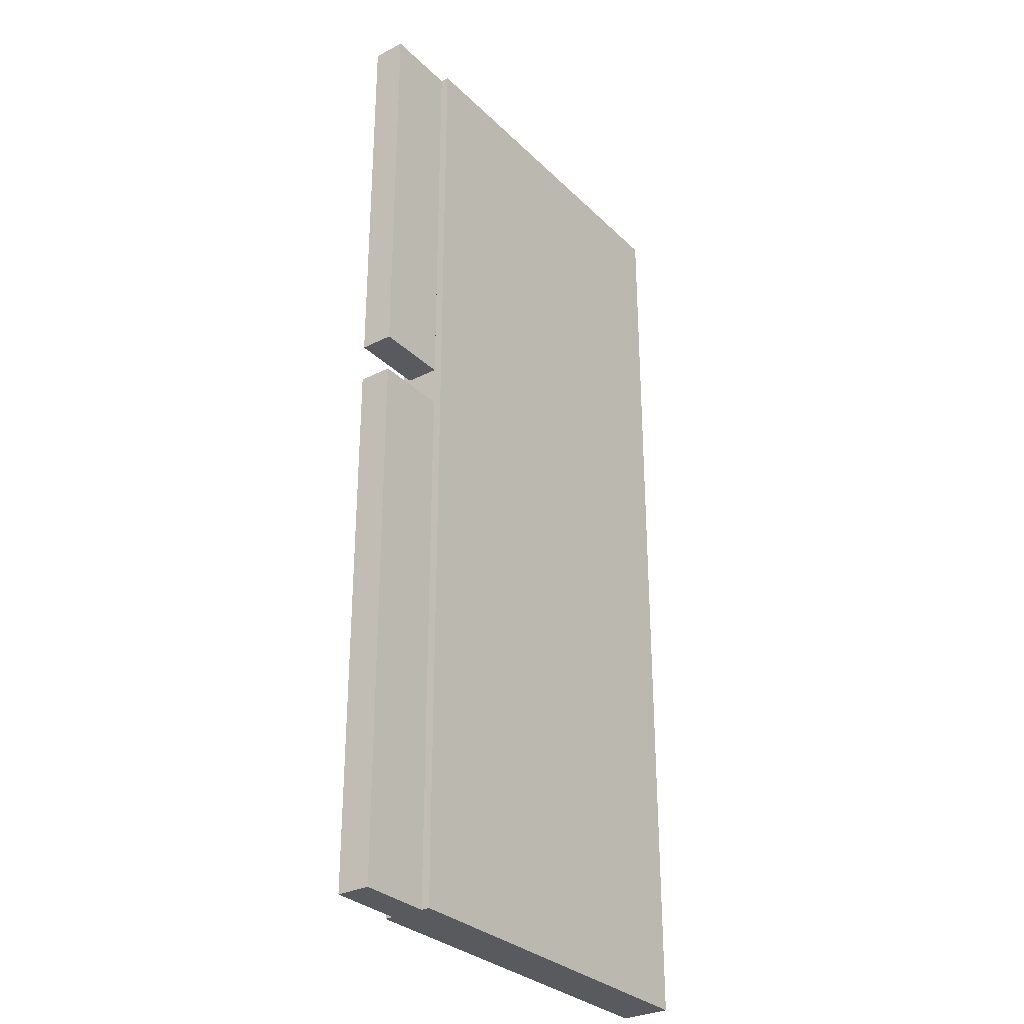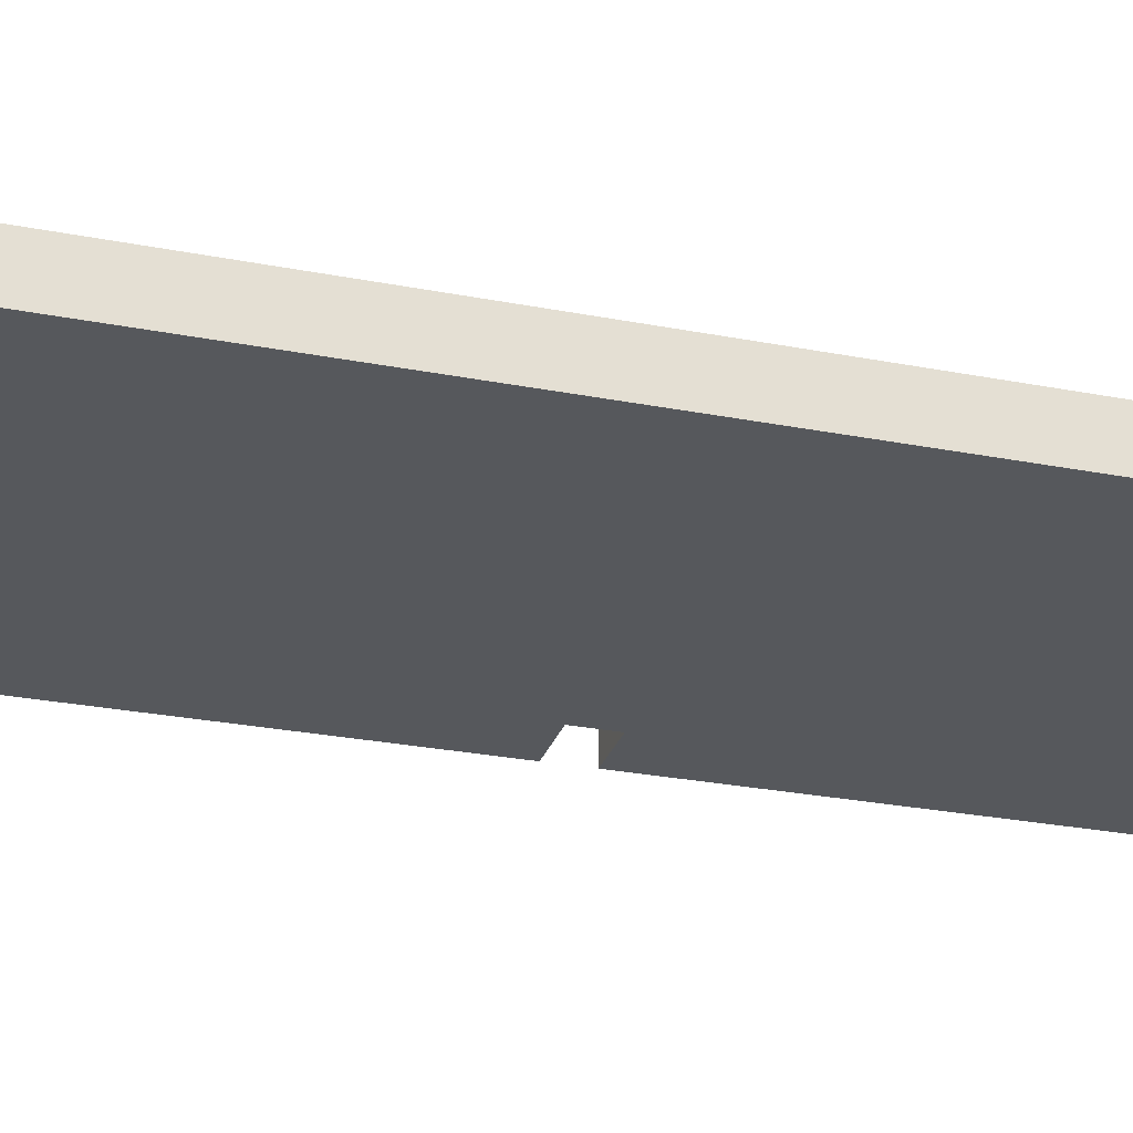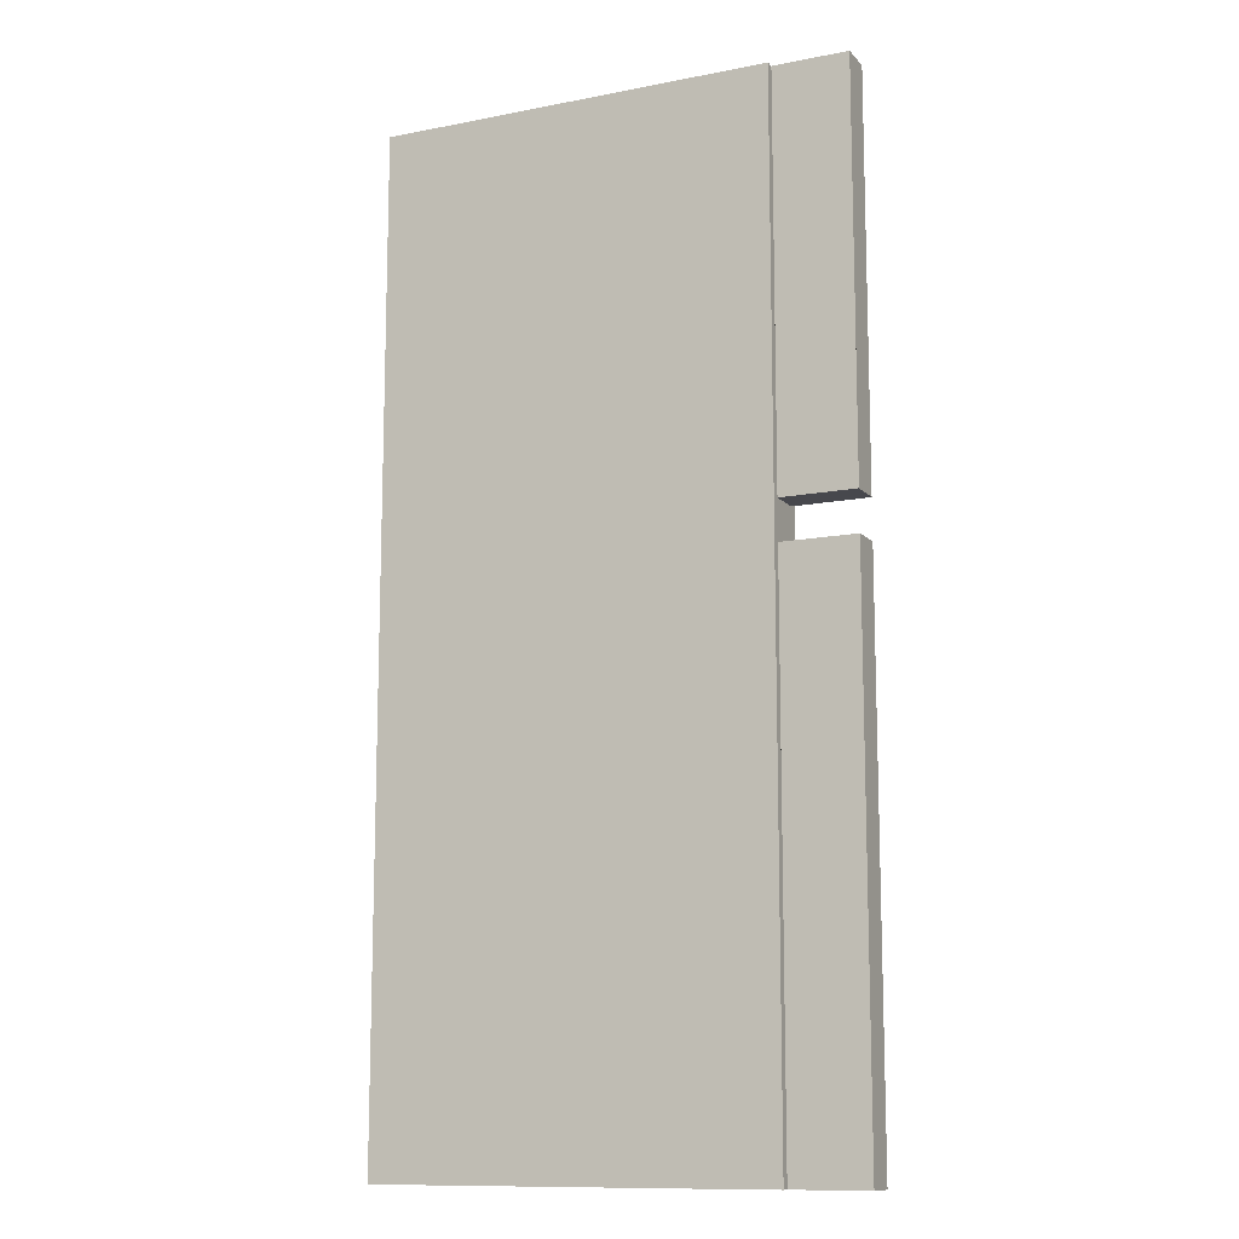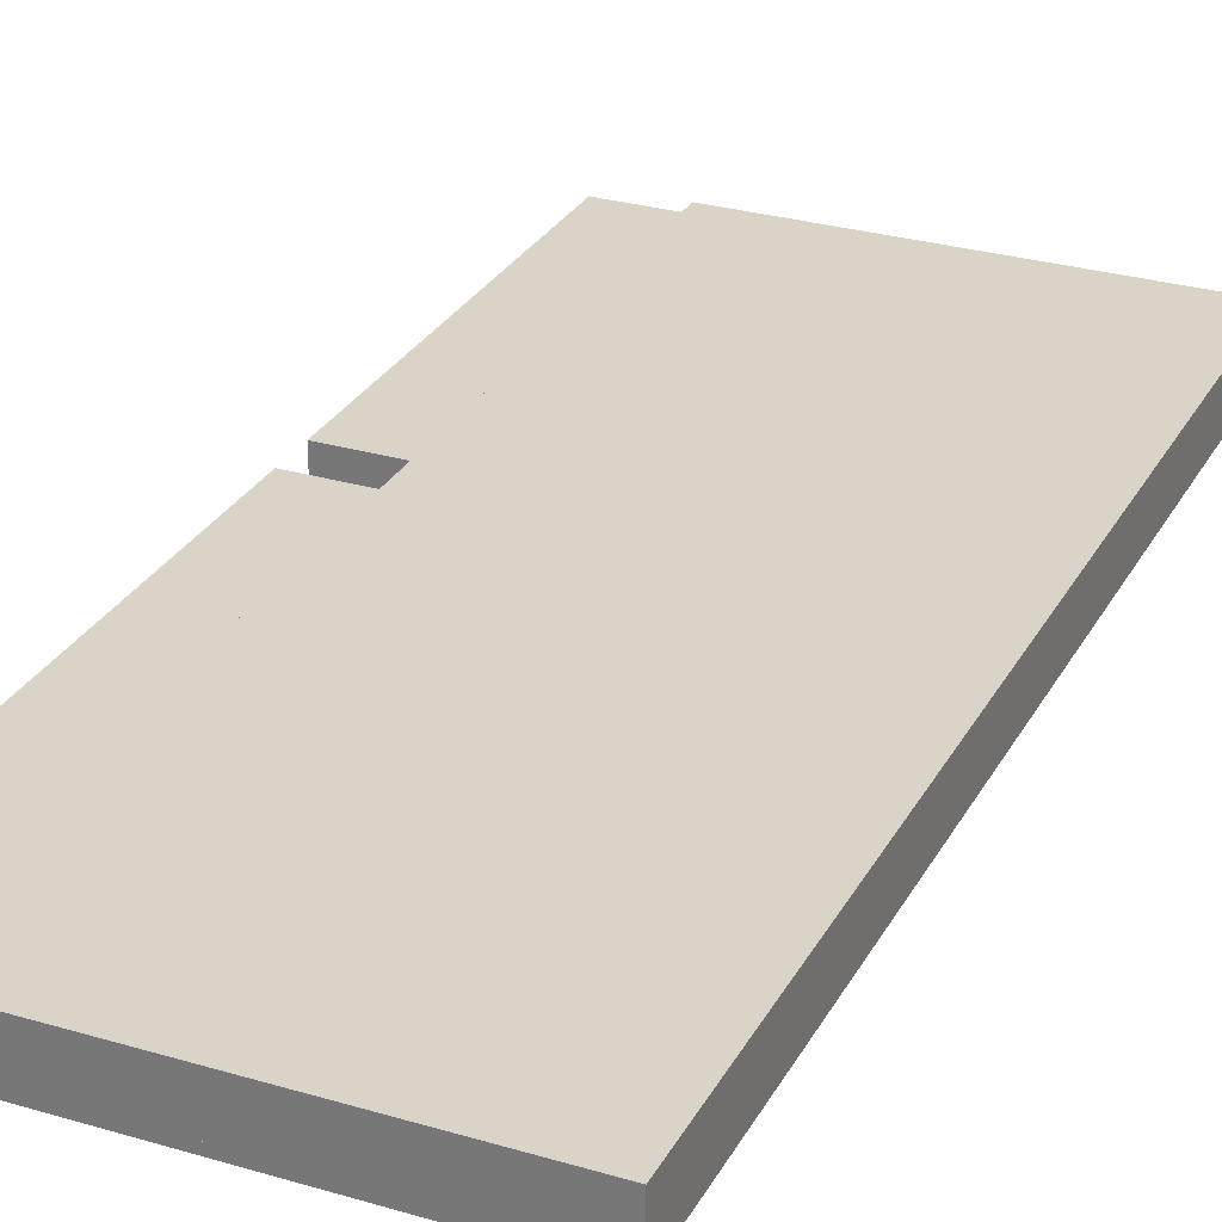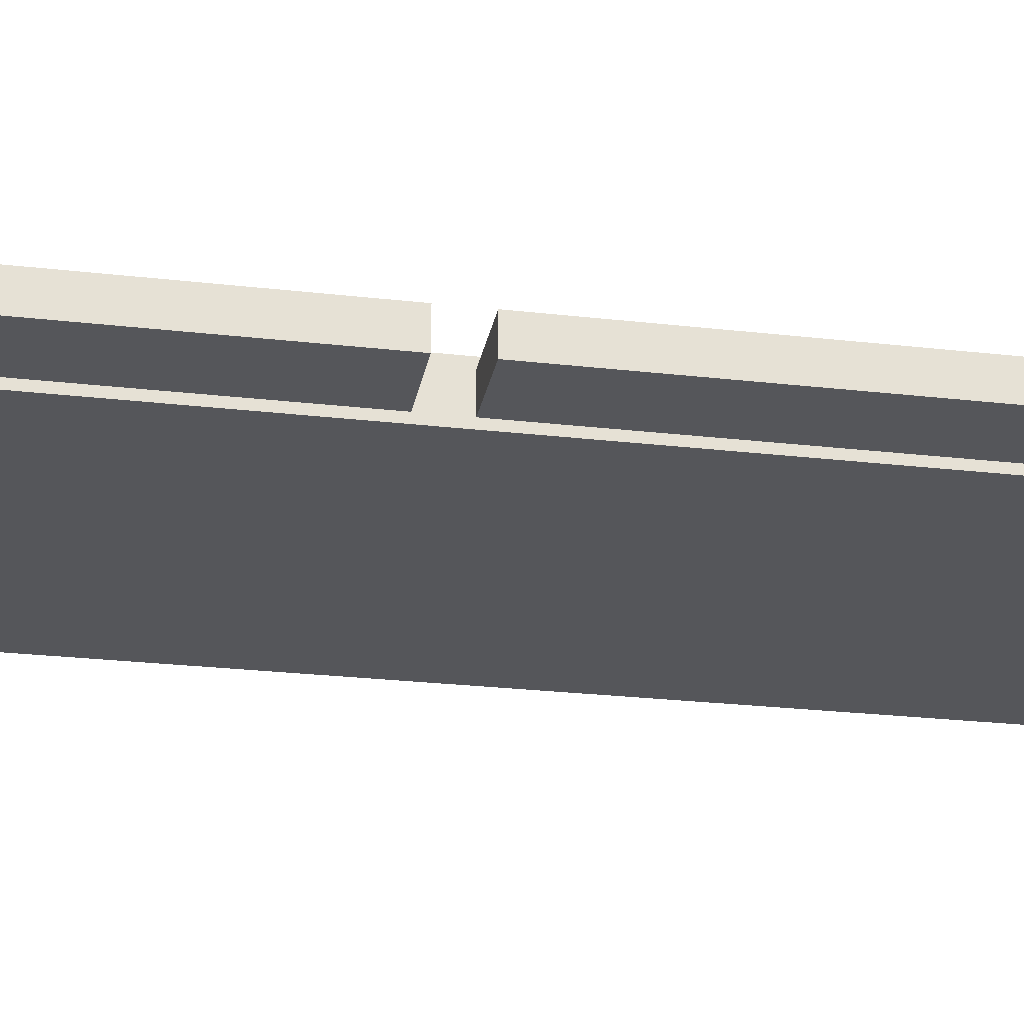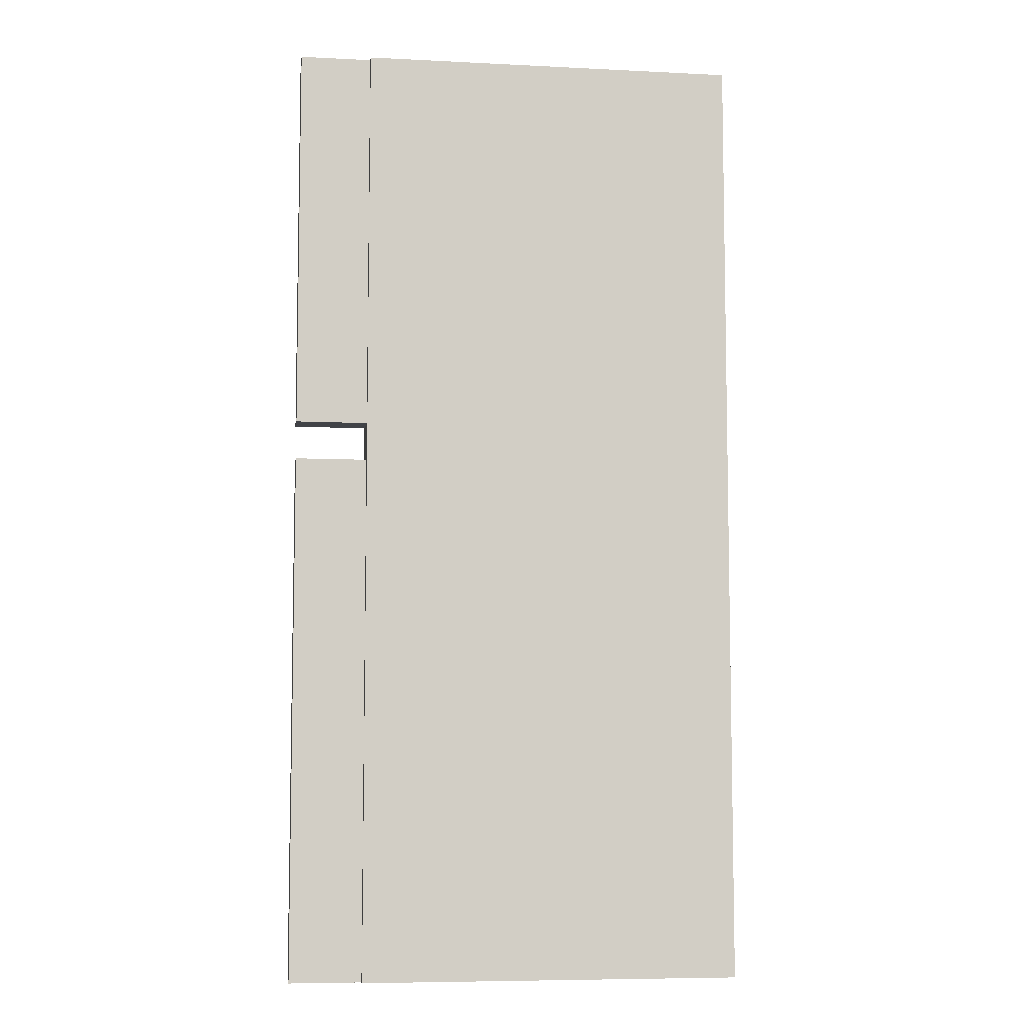
<metadata>
{"format":"obj","ext":"obj","renderer":"f3d","projection":"perspective","resolution":1024,"background":"white","views":[{"elev":-30.5,"azim":126.3,"up":"+Z"},{"elev":-27.7,"azim":-106.5,"up":"+Y"},{"elev":-11.9,"azim":25.0,"up":"+Z"},{"elev":28.7,"azim":-156.2,"up":"+Y"},{"elev":-25.8,"azim":79.6,"up":"+Y"},{"elev":-7.3,"azim":171.9,"up":"+Z"}]}
</metadata>
<code>
o Cube
v 1.8 0.128 3.8
v 1.8 -0.128 3.8
v 1.8 -0.128 -3.8
v 1.8 0.128 -3.8
v -1.8 0.128 3.8
v -1.8 -0.128 3.8
v -1.8 -0.128 -3.8
v -1.8 0.128 -3.8
v 1.225 0.128 3.8
v 1.225 0.128 -3.8
v 0.4912 0.128 3.8
v 1.225 -0.128 3.8
v 1.225 -0.128 -3.8
v 0.4912 -0.128 3.8
v 0.4912 -0.128 -3.8
v 0.4912 0.128 -3.8
v 1.8 0.128 3.8
v 1.8 0.128 -3.8
v 1.8 -0.128 3.8
v 1.8 -0.128 -3.8
v 1.225 0.128 3.8
v 1.225 0.128 -3.8
v 1.225 -0.128 3.8
v 1.225 -0.128 -3.8
v -1.8 0.1929 3.8
v -1.8 0.1929 -3.8
v 1.225 0.1929 3.8
v 1.225 0.1929 -3.8
v 0.4912 0.1929 3.8
v 0.4912 0.1929 -3.8
v -1.8 -0.1921 3.8
v -1.8 -0.1921 -3.8
v 1.225 -0.1921 3.8
v 1.225 -0.1921 -3.8
v 0.4912 -0.1921 3.8
v 0.4912 -0.1921 -3.8
v 1.8 0.128 0.6989
v 1.8 -0.128 0.6989
v 1.8 0.128 0.3937
v 1.8 -0.128 0.3937
v 1.8 0.128 0.6989
v 1.8 0.128 0.3937
v 1.8 -0.128 0.6989
v 1.8 -0.128 0.3937
v 1.225 0.128 0.6989
v 1.225 0.128 0.3937
v 1.225 -0.128 0.6989
v 1.225 -0.128 0.3937
f 5 8 7 6
f 1 5 6 2
f 3 7 8 4
f 18 22 46 42
f 29 27 28 30
f 26 25 29 30
f 33 35 36 34
f 31 32 36 35
f 24 20 44 48
f 19 23 47 43
f 21 17 41 45
f 2 6 14 12
f 7 3 13 15
f 14 6 31 35
f 16 8 26 30
f 5 1 9 11
f 10 16 30 28
f 4 8 16 10
f 13 3 20 24
f 9 1 17 21
f 12 14 35 33
f 4 10 22 18
f 3 2 19 20
f 12 13 24 23
f 2 12 23 19
f 10 9 21 22
f 11 9 27 29
f 8 5 25 26
f 5 11 29 25
f 9 10 28 27
f 15 13 34 36
f 13 12 33 34
f 7 15 36 32
f 6 7 32 31
f 3 4 39 40
f 41 43 47 45
f 22 21 45 46
f 2 3 40 38
f 1 2 38 37
f 23 24 48 47
f 47 48 46 45
f 44 42 46 48
l 1 4

</code>
